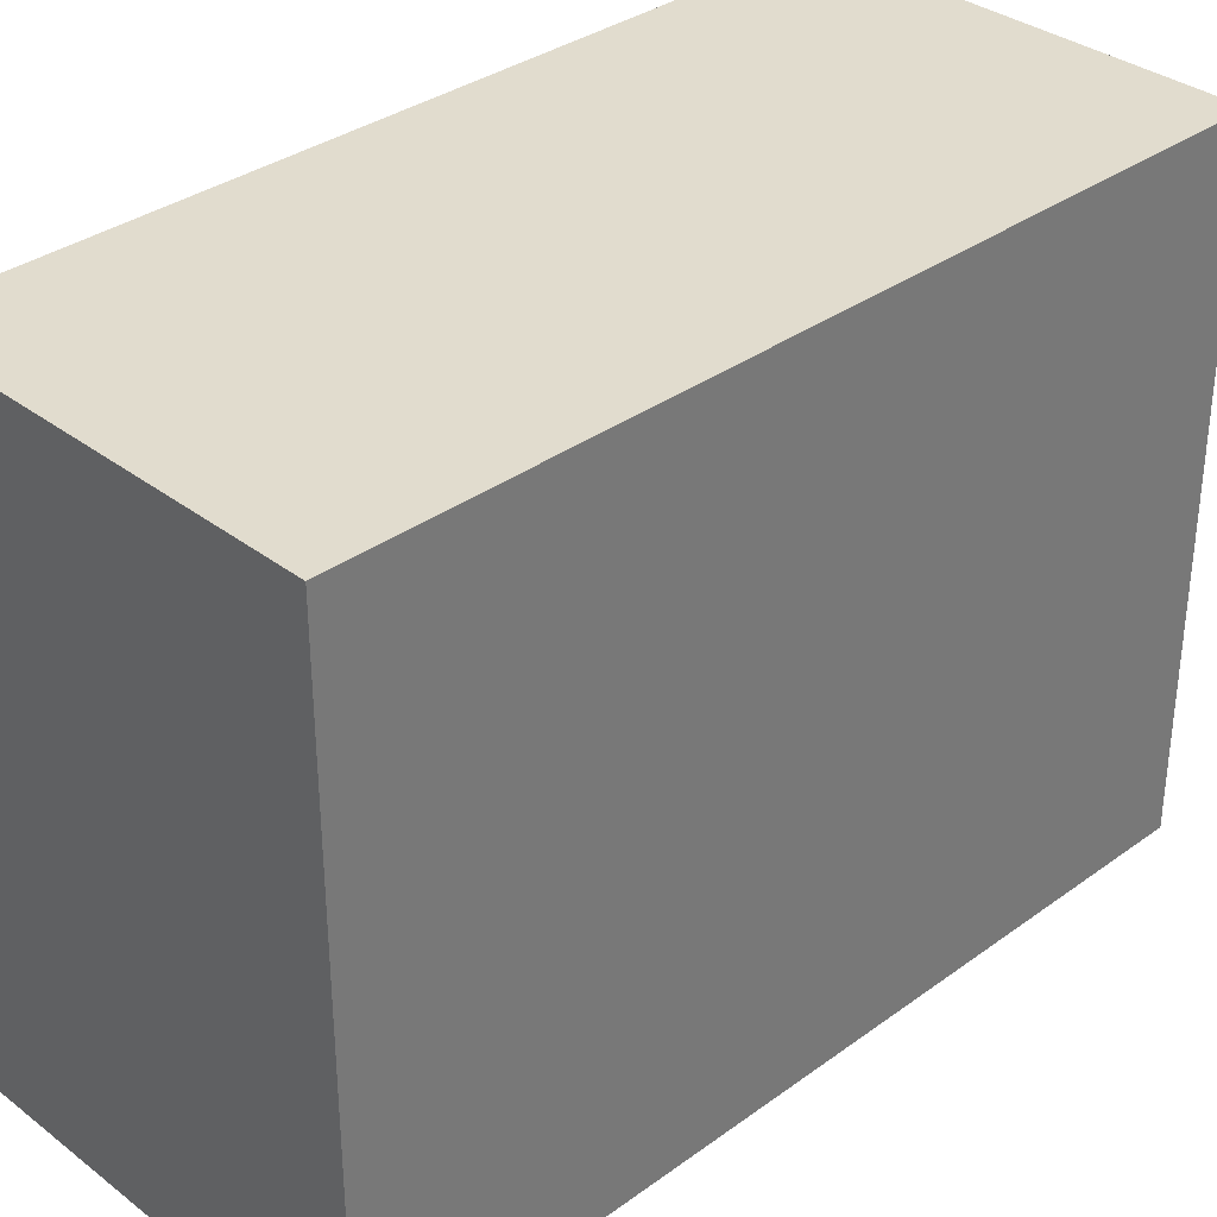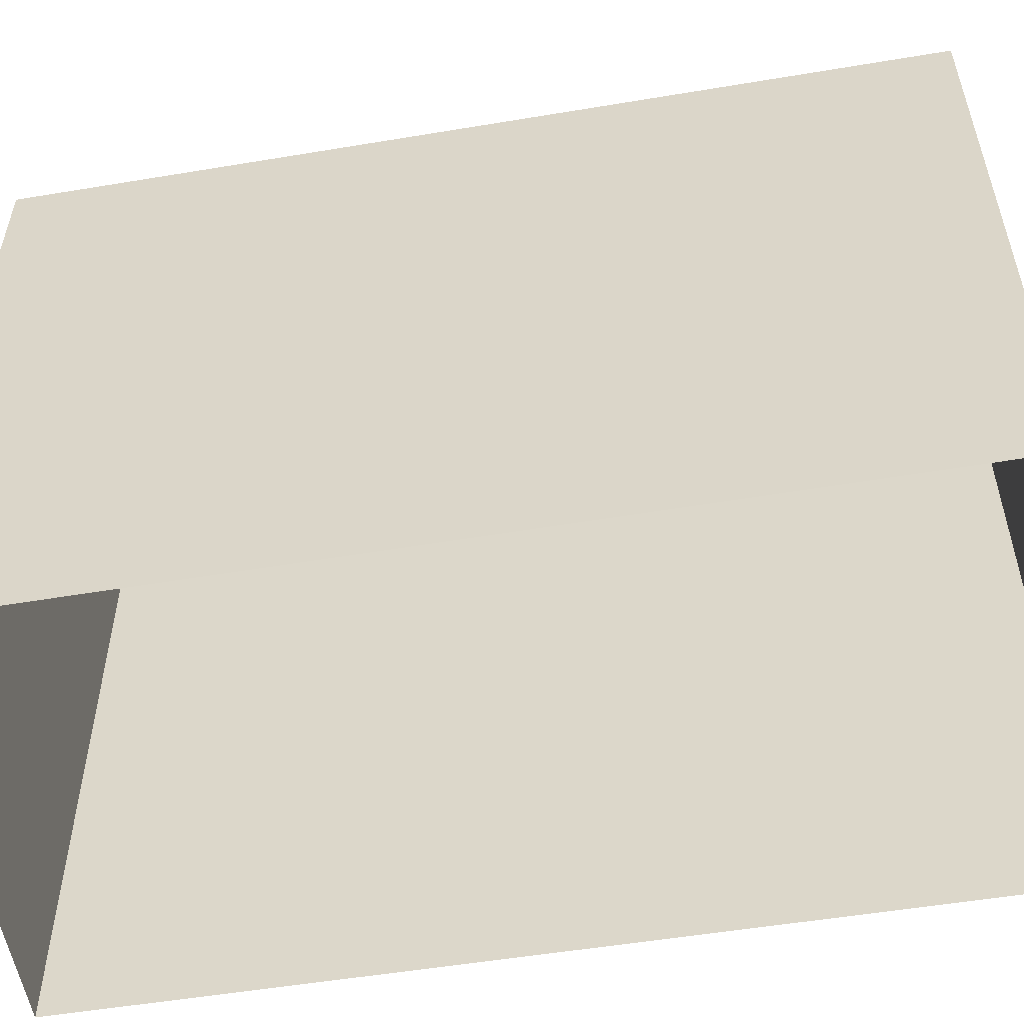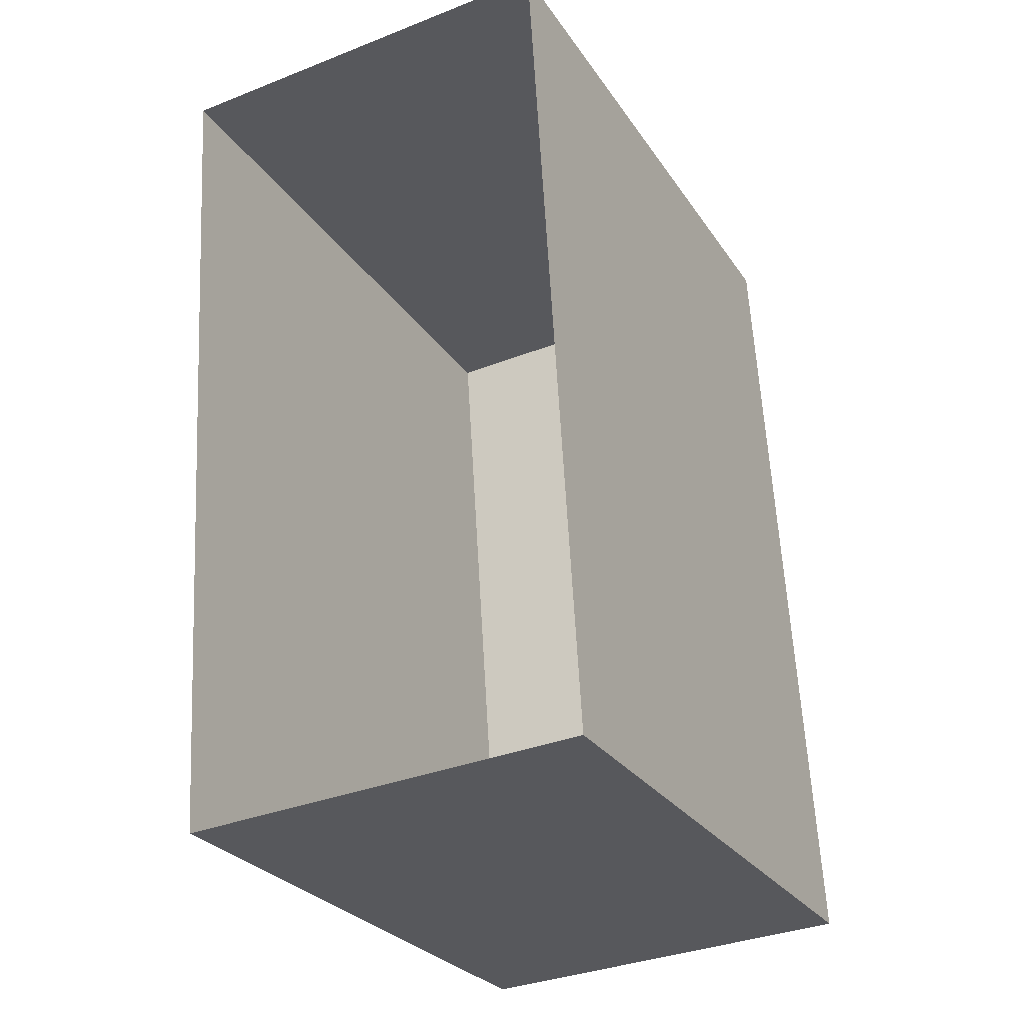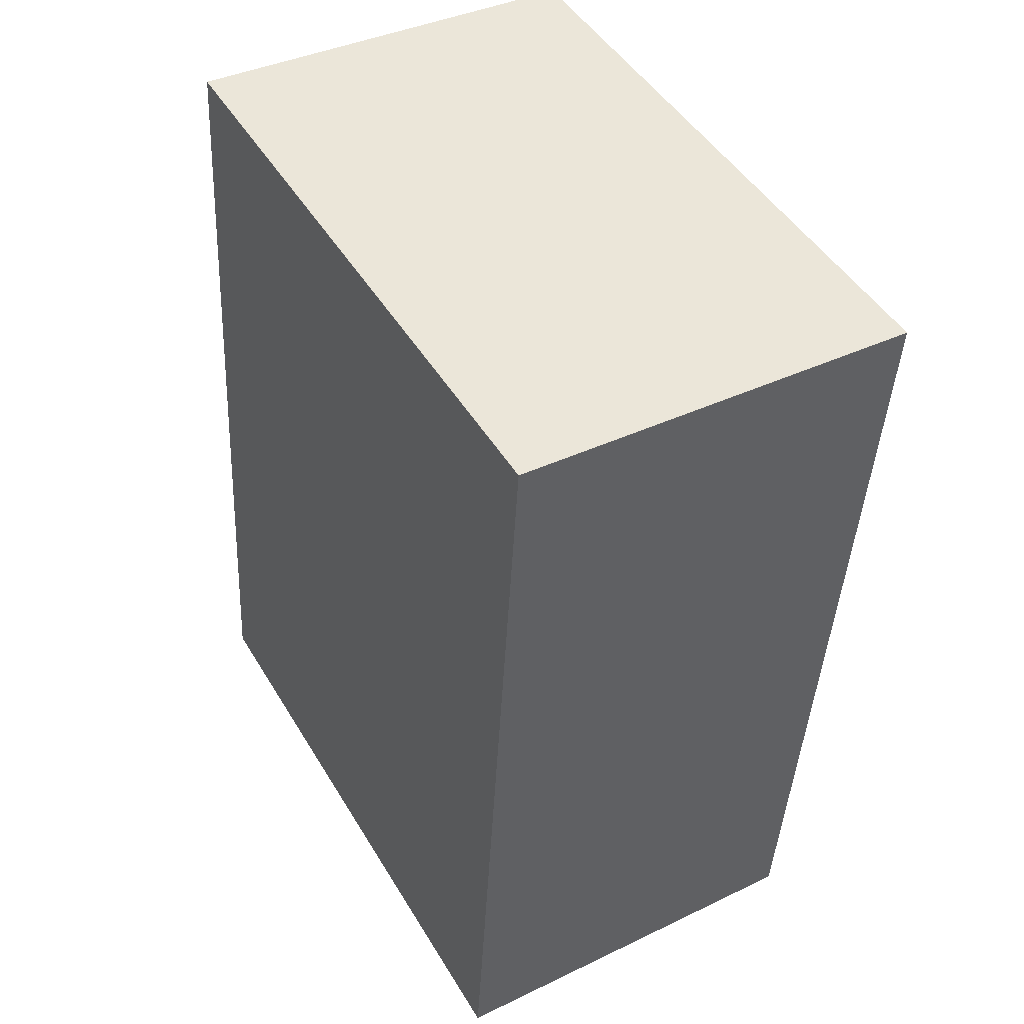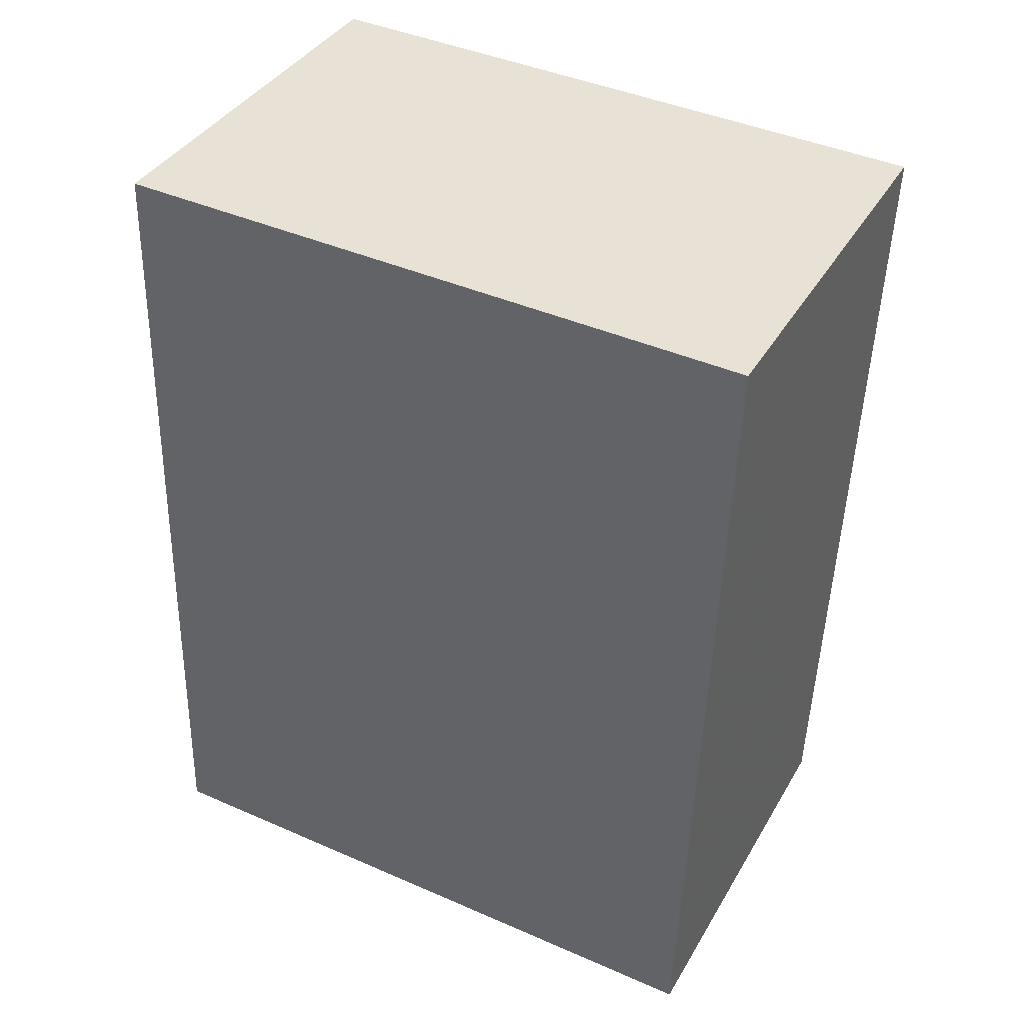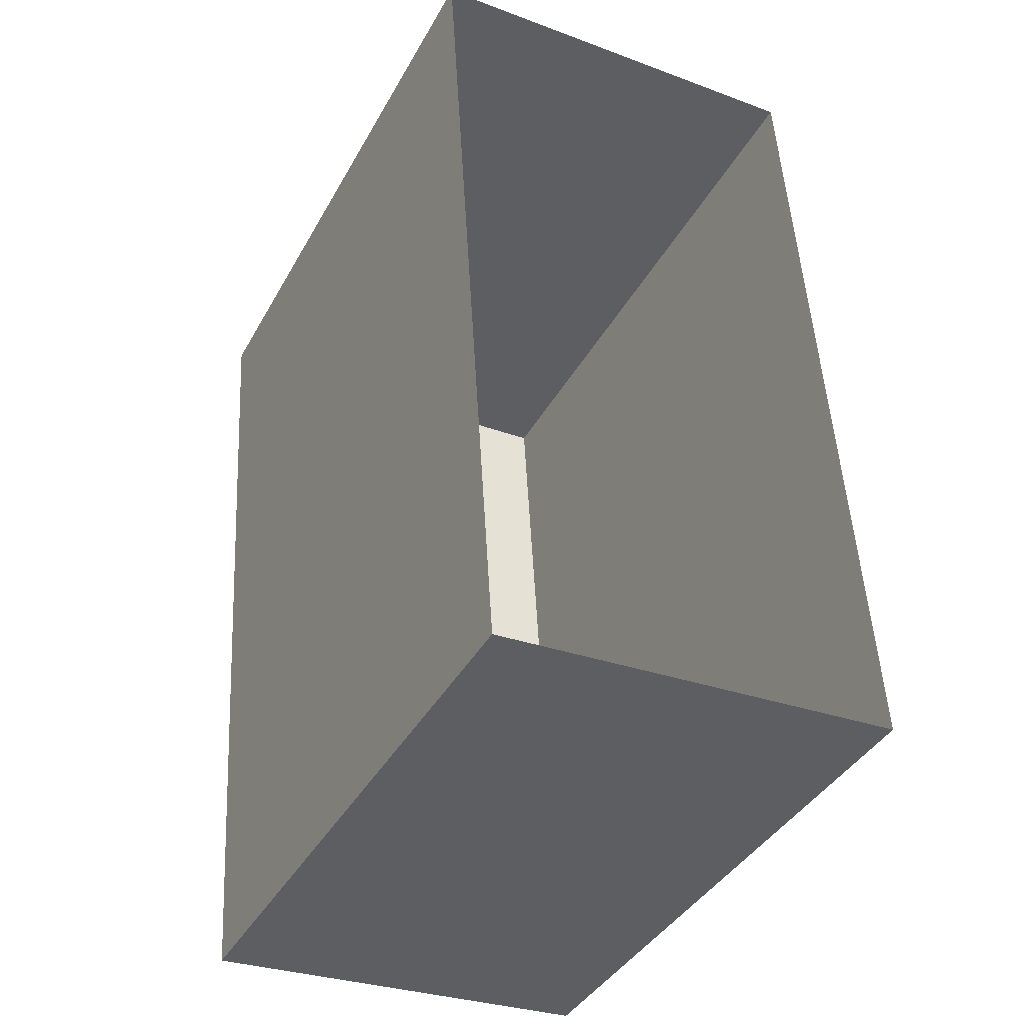
<metadata>
{"format":"obj","ext":"obj","renderer":"f3d","projection":"perspective","resolution":1024,"background":"white","views":[{"elev":34.0,"azim":41.9,"up":"+Z"},{"elev":-55.0,"azim":96.1,"up":"+Z"},{"elev":-27.4,"azim":-153.0,"up":"+Y"},{"elev":47.3,"azim":-29.6,"up":"+Y"},{"elev":43.1,"azim":-62.5,"up":"+Y"},{"elev":-40.3,"azim":152.9,"up":"+Y"}]}
</metadata>
<code>
v -3.74e+05 -1.047e+05 22.44
v -3.74e+05 -1.047e+05 22.44
v -3.74e+05 -1.047e+05 22.44
v -3.74e+05 -1.047e+05 22.44
v -3.74e+05 -1.047e+05 26.03
v -3.74e+05 -1.047e+05 26.03
v -3.74e+05 -1.047e+05 26.03
v -3.74e+05 -1.047e+05 26.03
f 1 2 3
f 4 1 3
f 5 6 7
f 8 5 7
f 8 3 2
f 8 7 3
f 5 2 1
f 5 8 2
f 6 4 3
f 7 6 3
f 6 1 4
f 6 5 1

</code>
